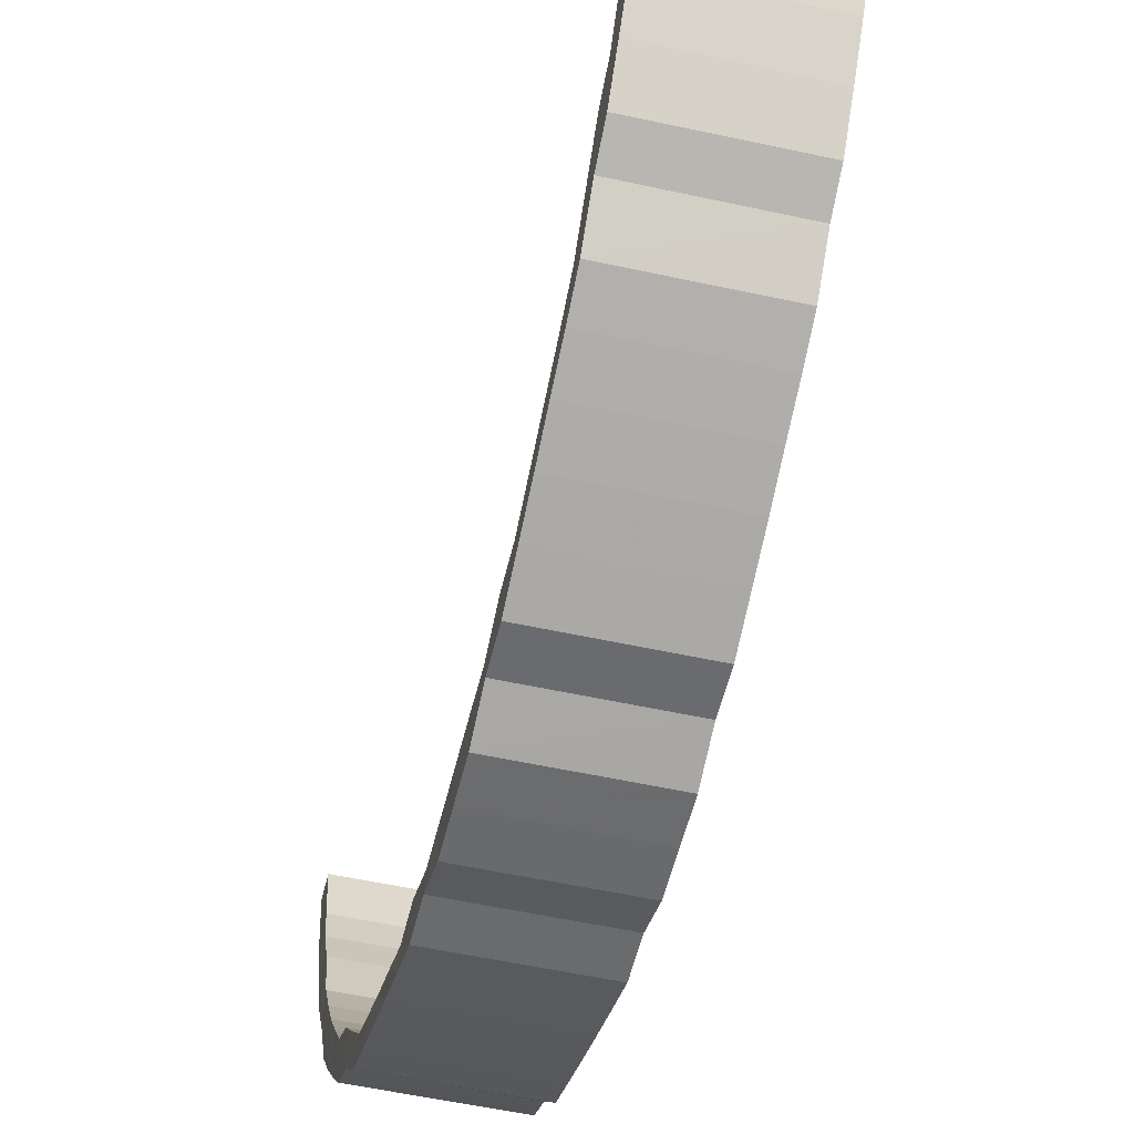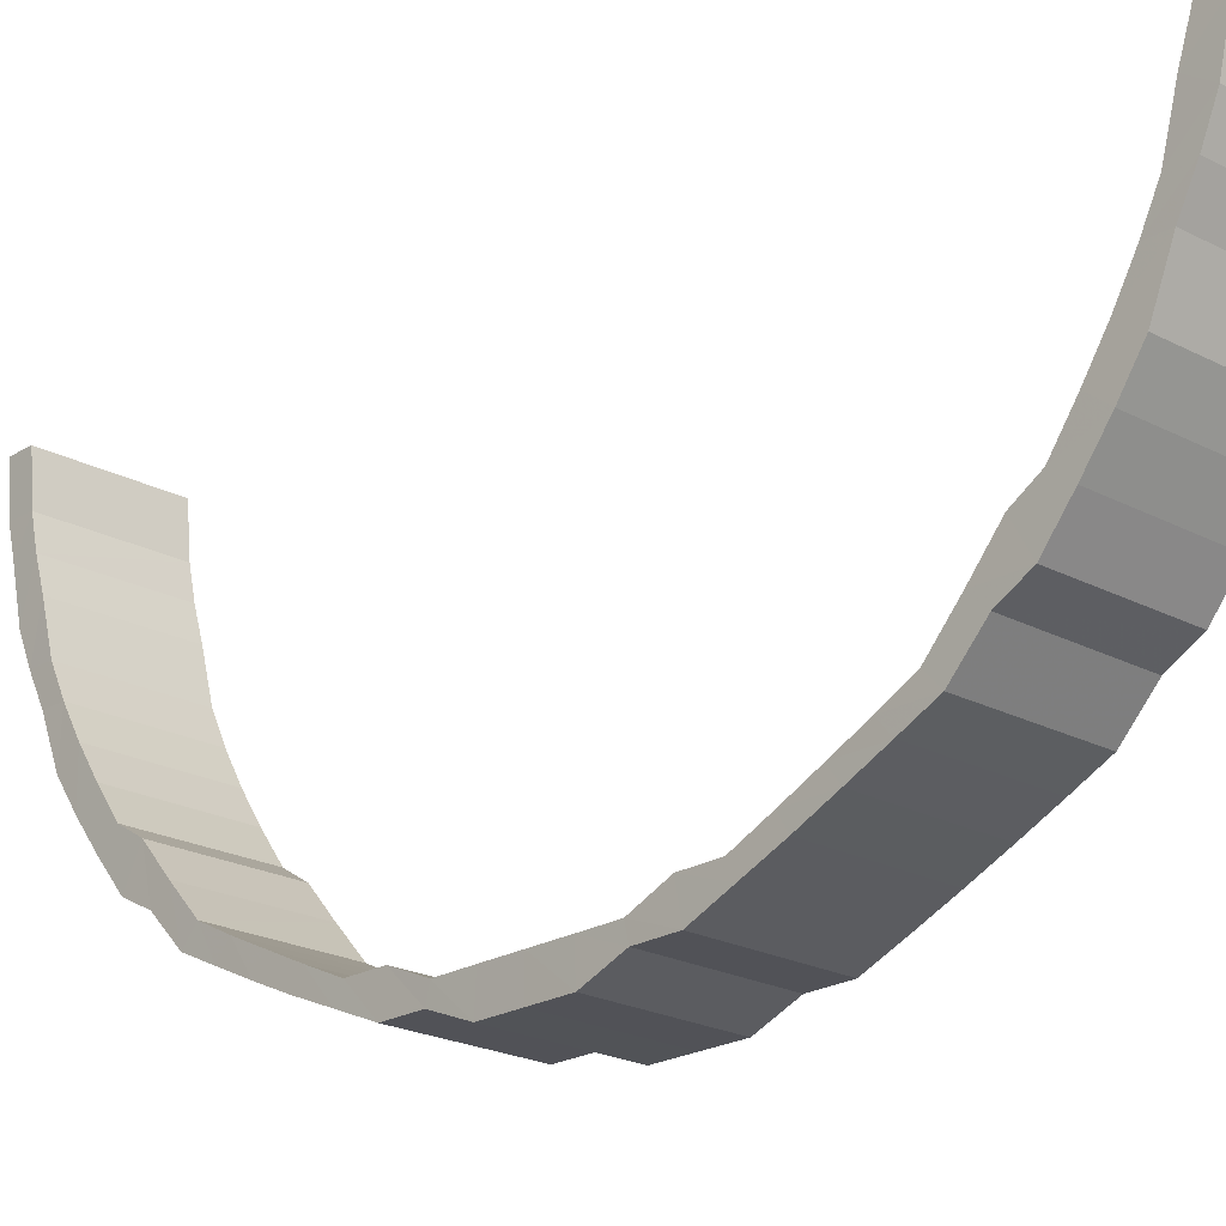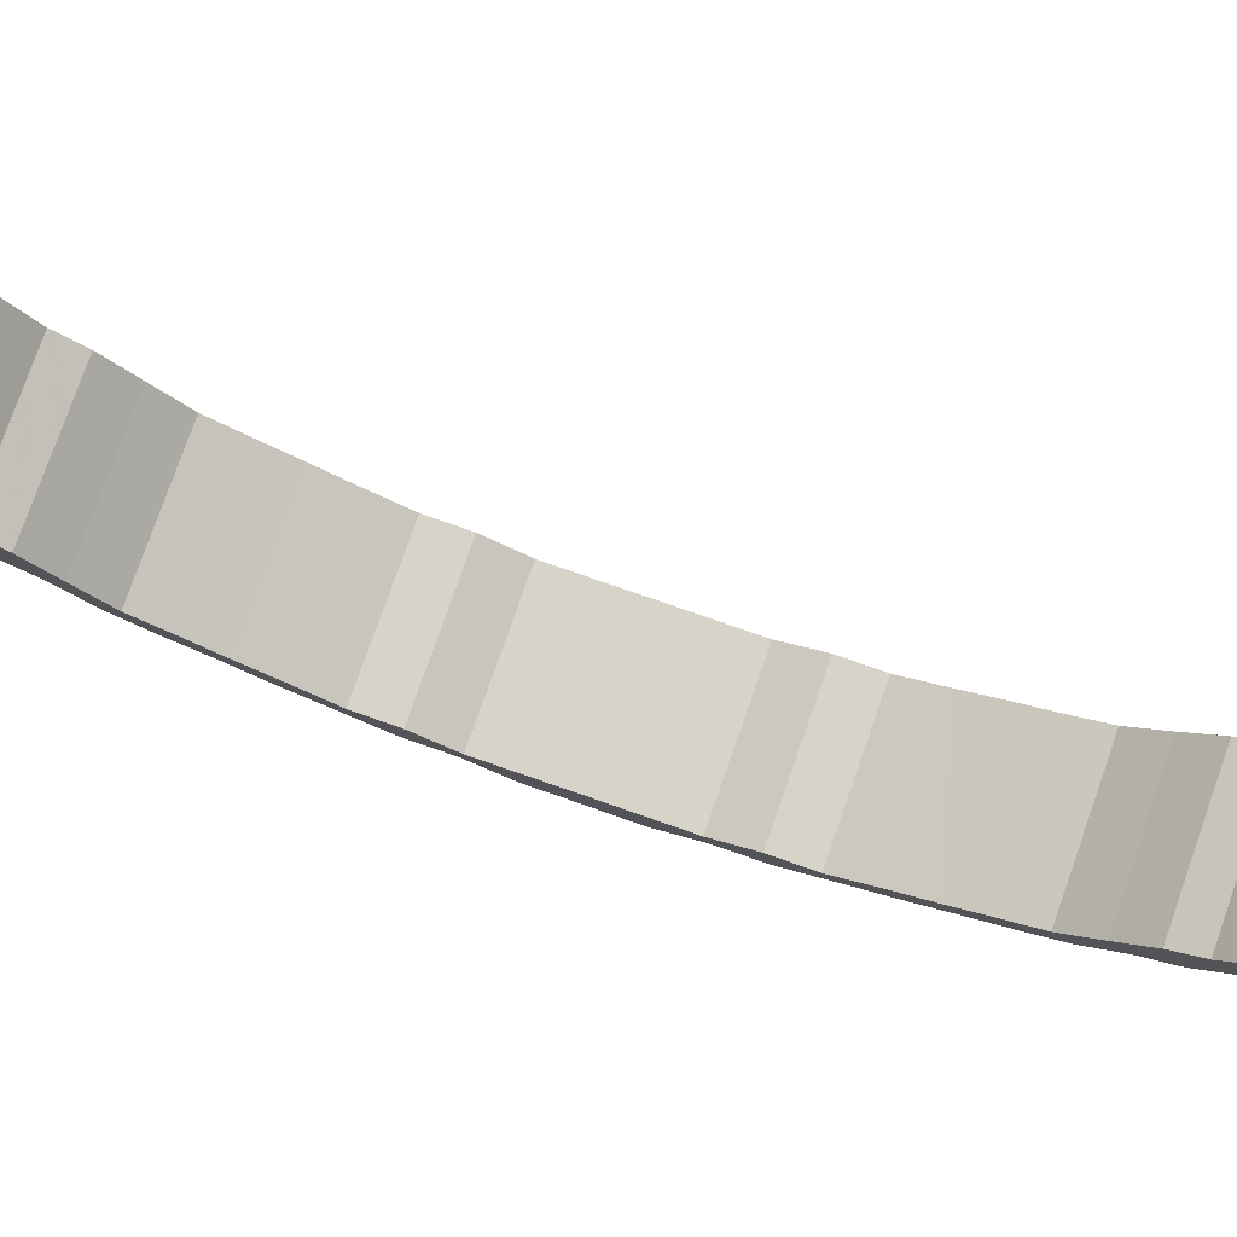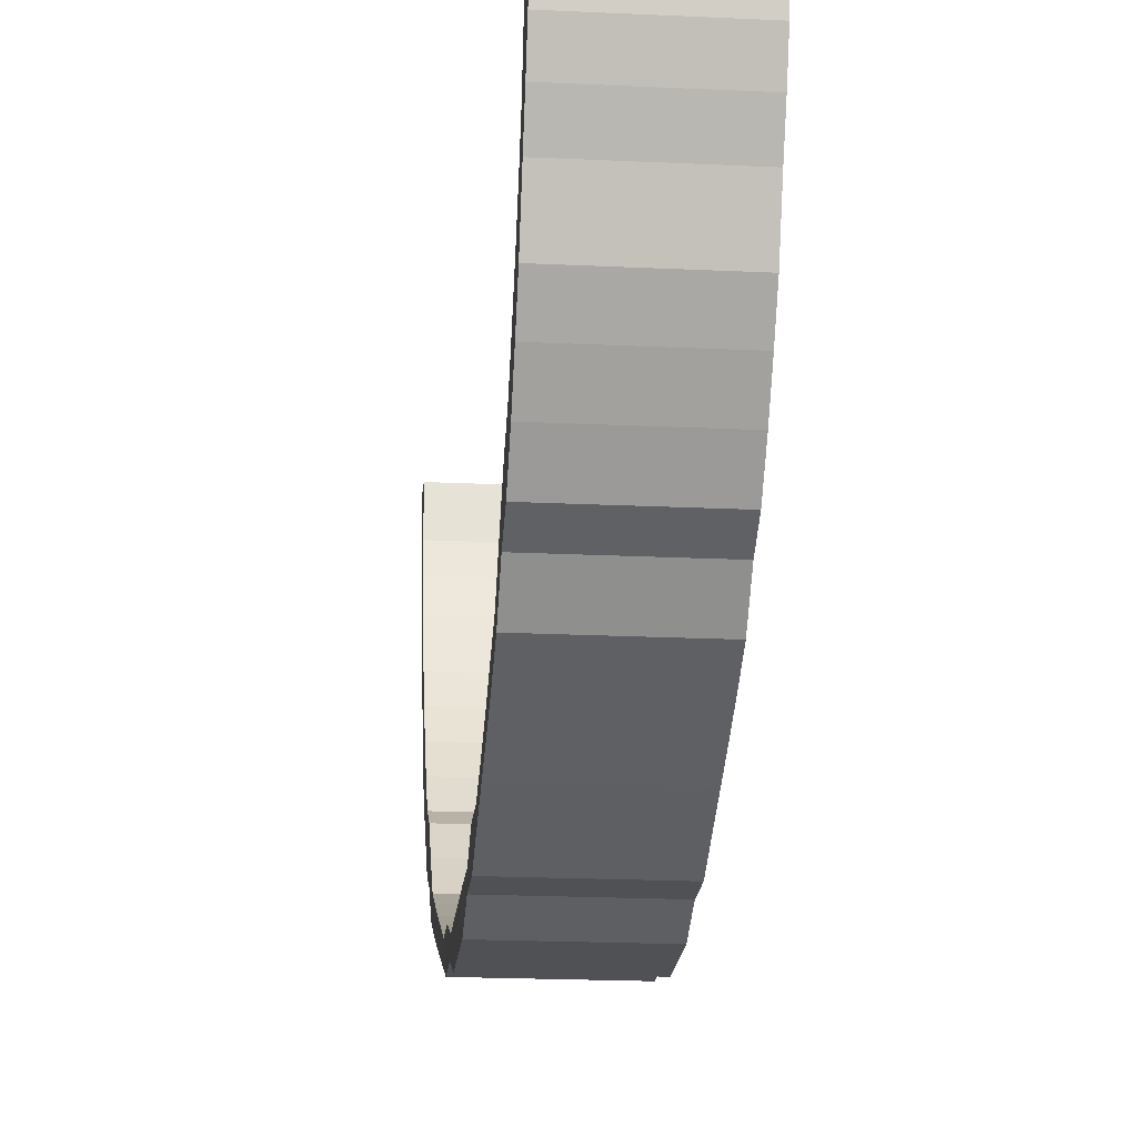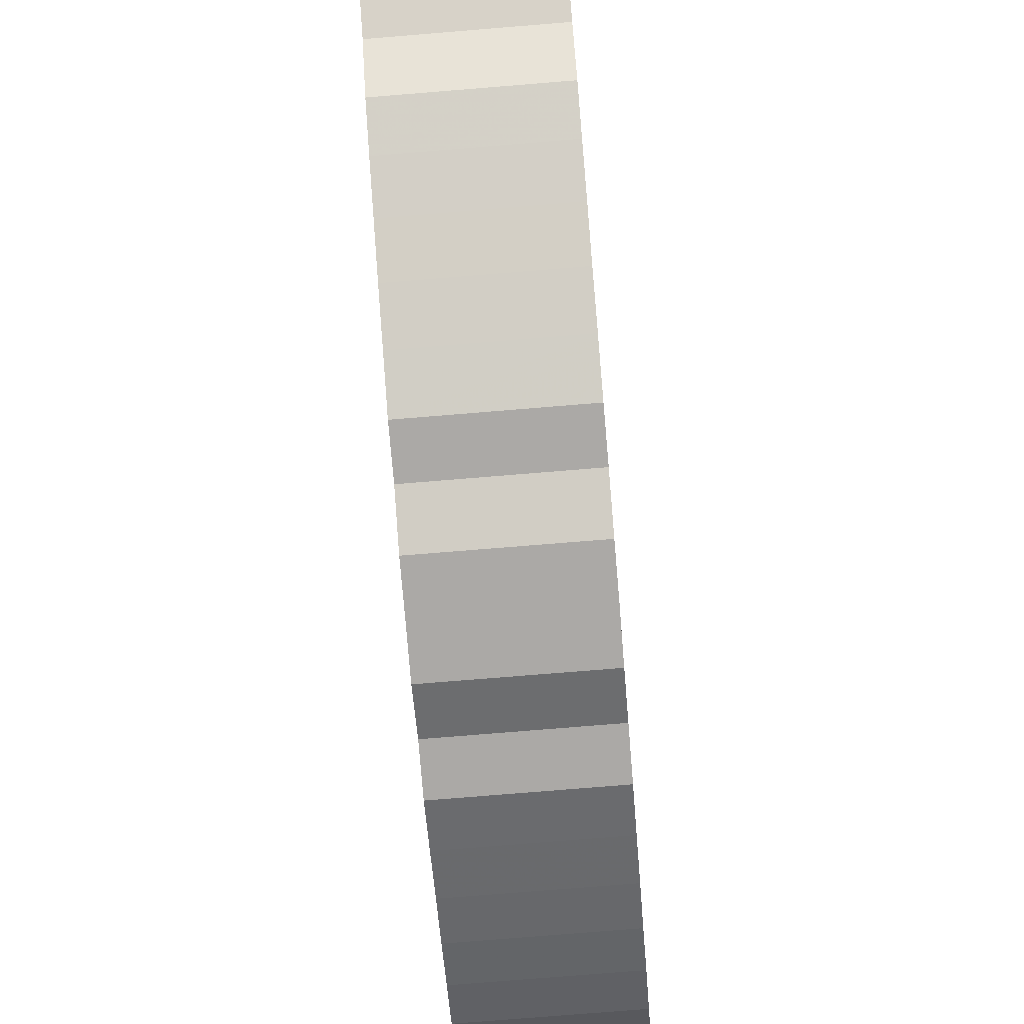
<metadata>
{"format":"obj","ext":"obj","renderer":"f3d","projection":"perspective","resolution":1024,"background":"white","views":[{"elev":-53.3,"azim":166.7,"up":"+Y"},{"elev":-21.5,"azim":136.8,"up":"+Y"},{"elev":76.9,"azim":109.3,"up":"+Y"},{"elev":-19.7,"azim":174.8,"up":"+Y"},{"elev":-75.6,"azim":4.7,"up":"+Y"}]}
</metadata>
<code>
o 12101
v 2229 1883 14.81
v 2229 1883 14.81
v 2229 1883 14.82
v 2229 1883 14.8
v 2229 1883 14.82
v 2229 1883 14.79
v 2229 1883 14.82
v 2229 1883 14.79
v 2229 1883 14.81
v 2229 1883 14.82
v 2229 1883 14.82
v 2229 1883 14.81
v 2229 1883 14.82
v 2229 1883 14.81
v 2229 1883 14.82
v 2229 1883 14.81
v 2229 1883 14.81
v 2229 1883 14.81
v 2229 1883 14.81
v 2229 1883 14.8
v 2229 1883 14.81
v 2229 1883 14.82
v 2229 1883 14.82
v 2229 1883 14.79
v 2229 1883 14.8
v 2229 1883 14.82
v 2229 1883 14.79
v 2229 1883 14.79
v 2229 1883 14.81
v 2229 1883 14.78
v 2229 1883 14.79
v 2229 1883 14.8
v 2229 1883 14.76
v 2229 1883 14.78
v 2229 1883 14.79
v 2229 1883 14.75
v 2229 1883 14.76
v 2229 1883 14.78
v 2229 1883 14.74
v 2229 1883 14.75
v 2229 1883 14.76
v 2229 1883 14.72
v 2229 1883 14.74
v 2229 1883 14.75
v 2229 1883 14.7
v 2229 1883 14.72
v 2229 1883 14.73
v 2229 1883 14.68
v 2229 1883 14.7
v 2229 1883 14.71
v 2229 1883 14.66
v 2229 1883 14.68
v 2229 1883 14.69
v 2229 1883 14.64
v 2229 1883 14.66
v 2229 1883 14.67
v 2229 1883 14.62
v 2229 1883 14.64
v 2229 1883 14.65
v 2229 1883 14.6
v 2229 1883 14.62
v 2229 1883 14.63
v 2229 1883 14.58
v 2229 1883 14.6
v 2229 1883 14.6
v 2229 1883 14.55
v 2229 1883 14.58
v 2229 1883 14.58
v 2229 1883 14.53
v 2229 1883 14.55
v 2229 1883 14.56
v 2229 1883 14.51
v 2229 1883 14.53
v 2229 1883 14.53
v 2229 1883 14.48
v 2229 1883 14.51
v 2229 1883 14.51
v 2229 1883 14.46
v 2229 1883 14.48
v 2229 1883 14.48
v 2229 1883 14.43
v 2229 1883 14.46
v 2229 1883 14.45
v 2229 1883 14.41
v 2229 1883 14.43
v 2229 1883 14.43
v 2229 1883 14.39
v 2229 1883 14.41
v 2229 1883 14.41
v 2229 1883 14.37
v 2229 1883 14.39
v 2229 1883 14.38
v 2229 1883 14.35
v 2229 1883 14.37
v 2229 1883 14.36
v 2229 1883 14.33
v 2229 1883 14.35
v 2229 1883 14.34
v 2229 1883 14.31
v 2229 1883 14.33
v 2229 1883 14.32
v 2229 1883 14.29
v 2229 1883 14.31
v 2229 1883 14.3
v 2229 1883 14.27
v 2229 1883 14.29
v 2229 1883 14.28
v 2229 1883 14.26
v 2229 1883 14.27
v 2229 1883 14.26
v 2229 1883 14.25
v 2229 1883 14.26
v 2229 1883 14.25
v 2229 1883 14.23
v 2229 1883 14.25
v 2229 1883 14.23
v 2229 1883 14.22
v 2229 1883 14.23
v 2229 1883 14.22
v 2229 1883 14.22
v 2229 1883 14.22
v 2229 1883 14.21
v 2229 1883 14.21
v 2229 1883 14.22
v 2229 1883 14.2
v 2229 1883 14.2
v 2229 1883 14.21
v 2229 1883 14.19
v 2229 1883 14.2
v 2229 1883 14.2
v 2229 1883 14.19
v 2229 1883 14.2
v 2229 1883 14.2
v 2229 1883 14.2
v 2229 1883 14.19
v 2229 1883 14.2
v 2229 1883 14.21
v 2229 1883 14.21
v 2229 1883 14.22
v 2229 1883 14.19
v 2229 1883 14.19
v 2229 1883 14.19
v 2229 1883 14.2
v 2229 1883 14.2
v 2229 1883 14.19
v 2229 1883 14.2
v 2229 1883 14.19
v 2229 1883 14.2
v 2229 1883 14.19
v 2229 1883 14.19
v 2229 1883 14.21
v 2229 1883 14.21
v 2229 1883 14.19
v 2229 1883 14.19
v 2229 1883 14.19
v 2229 1883 14.19
v 2229 1883 14.19
v 2229 1883 14.19
v 2229 1883 14.2
v 2229 1883 14.19
v 2229 1883 14.19
v 2229 1883 14.22
v 2229 1883 14.2
v 2229 1883 14.2
v 2229 1883 14.22
v 2229 1883 14.21
v 2229 1883 14.21
v 2229 1883 14.23
v 2229 1883 14.22
v 2229 1883 14.22
v 2229 1883 14.25
v 2229 1883 14.23
v 2229 1883 14.23
v 2229 1883 14.26
v 2229 1883 14.25
v 2229 1883 14.25
v 2229 1883 14.27
v 2229 1883 14.26
v 2229 1883 14.26
v 2229 1883 14.29
v 2229 1883 14.28
v 2229 1883 14.28
v 2229 1883 14.31
v 2229 1883 14.3
v 2229 1883 14.3
v 2229 1883 14.33
v 2229 1883 14.32
v 2229 1883 14.32
v 2229 1883 14.35
v 2229 1883 14.34
v 2229 1883 14.34
v 2229 1883 14.37
v 2229 1883 14.36
v 2229 1883 14.36
v 2229 1883 14.39
v 2229 1883 14.38
v 2229 1883 14.38
v 2229 1883 14.41
v 2229 1883 14.41
v 2229 1883 14.41
v 2229 1883 14.43
v 2229 1883 14.43
v 2229 1883 14.43
v 2229 1883 14.46
v 2229 1883 14.45
v 2229 1883 14.45
v 2229 1883 14.48
v 2229 1883 14.48
v 2229 1883 14.48
v 2229 1883 14.51
v 2229 1883 14.51
v 2229 1883 14.51
v 2229 1883 14.53
v 2229 1883 14.53
v 2229 1883 14.53
v 2229 1883 14.55
v 2229 1883 14.56
v 2229 1883 14.56
v 2229 1883 14.58
v 2229 1883 14.58
v 2229 1883 14.58
v 2229 1883 14.6
v 2229 1883 14.6
v 2229 1883 14.6
v 2229 1883 14.62
v 2229 1883 14.63
v 2229 1883 14.63
v 2229 1883 14.64
v 2229 1883 14.65
v 2229 1883 14.65
v 2229 1883 14.66
v 2229 1883 14.67
v 2229 1883 14.67
v 2229 1883 14.68
v 2229 1883 14.69
v 2229 1883 14.69
v 2229 1883 14.7
v 2229 1883 14.71
v 2229 1883 14.71
v 2229 1883 14.72
v 2229 1883 14.73
v 2229 1883 14.73
v 2229 1883 14.74
v 2229 1883 14.75
v 2229 1883 14.75
v 2229 1883 14.75
v 2229 1883 14.76
v 2229 1883 14.76
v 2229 1883 14.76
v 2229 1883 14.78
v 2229 1883 14.78
v 2229 1883 14.78
v 2229 1883 14.79
v 2229 1883 14.79
v 2229 1883 14.79
v 2229 1883 14.8
v 2229 1883 14.8
v 2229 1883 14.79
v 2229 1883 14.81
v 2229 1883 14.81
v 2229 1883 14.8
v 2229 1883 14.82
v 2229 1883 14.82
v 2229 1883 14.81
v 2229 1883 14.82
v 2229 1883 14.81
v 2229 1883 14.82
v 2229 1883 14.82
v 2229 1883 14.82
v 2229 1883 14.82
v 2229 1883 14.82
v 2229 1883 14.81
v 2229 1883 14.82
v 2229 1883 14.81
v 2229 1883 14.81
v 2229 1883 14.81
v 2229 1883 14.81
v 2229 1883 14.8
v 2229 1883 14.8
v 2229 1883 14.8
v 2229 1883 14.79
v 2229 1883 14.79
v 2229 1883 14.79
v 2229 1883 14.79
v 2229 1883 14.79
v 2229 1883 14.78
v 2229 1883 14.78
v 2229 1883 14.78
v 2229 1883 14.76
v 2229 1883 14.76
v 2229 1883 14.76
v 2229 1883 14.75
v 2229 1883 14.75
v 2229 1883 14.75
v 2229 1883 14.73
v 2229 1883 14.74
v 2229 1883 14.74
v 2229 1883 14.71
v 2229 1883 14.72
v 2229 1883 14.72
v 2229 1883 14.69
v 2229 1883 14.7
v 2229 1883 14.7
v 2229 1883 14.67
v 2229 1883 14.68
v 2229 1883 14.68
v 2229 1883 14.65
v 2229 1883 14.66
v 2229 1883 14.66
v 2229 1883 14.63
v 2229 1883 14.64
v 2229 1883 14.64
v 2229 1883 14.6
v 2229 1883 14.62
v 2229 1883 14.62
v 2229 1883 14.58
v 2229 1883 14.6
v 2229 1883 14.6
v 2229 1883 14.56
v 2229 1883 14.58
v 2229 1883 14.58
v 2229 1883 14.53
v 2229 1883 14.55
v 2229 1883 14.55
v 2229 1883 14.51
v 2229 1883 14.53
v 2229 1883 14.53
v 2229 1883 14.48
v 2229 1883 14.51
v 2229 1883 14.51
v 2229 1883 14.45
v 2229 1883 14.48
v 2229 1883 14.48
v 2229 1883 14.43
v 2229 1883 14.46
v 2229 1883 14.46
v 2229 1883 14.41
v 2229 1883 14.43
v 2229 1883 14.43
v 2229 1883 14.38
v 2229 1883 14.41
v 2229 1883 14.41
v 2229 1883 14.36
v 2229 1883 14.39
v 2229 1883 14.39
v 2229 1883 14.34
v 2229 1883 14.37
v 2229 1883 14.37
v 2229 1883 14.32
v 2229 1883 14.35
v 2229 1883 14.35
v 2229 1883 14.3
v 2229 1883 14.33
v 2229 1883 14.33
v 2229 1883 14.28
v 2229 1883 14.31
v 2229 1883 14.31
v 2229 1883 14.26
v 2229 1883 14.29
v 2229 1883 14.29
v 2229 1883 14.25
v 2229 1883 14.27
v 2229 1883 14.27
v 2229 1883 14.23
v 2229 1883 14.26
v 2229 1883 14.26
v 2229 1883 14.22
v 2229 1883 14.25
v 2229 1883 14.25
v 2229 1883 14.21
v 2229 1883 14.23
v 2229 1883 14.23
v 2229 1883 14.2
v 2229 1883 14.22
v 2229 1883 14.22
v 2229 1883 14.22
v 2229 1883 14.8
v 2229 1883 14.8
v 2229 1883 14.78
v 2229 1883 14.79
v 2229 1883 14.79
v 2229 1883 14.76
v 2229 1883 14.78
v 2229 1883 14.78
v 2229 1883 14.75
v 2229 1883 14.76
v 2229 1883 14.76
v 2229 1883 14.74
v 2229 1883 14.75
v 2229 1883 14.75
v 2229 1883 14.72
v 2229 1883 14.73
v 2229 1883 14.73
v 2229 1883 14.7
v 2229 1883 14.71
v 2229 1883 14.71
v 2229 1883 14.68
v 2229 1883 14.69
v 2229 1883 14.69
v 2229 1883 14.66
v 2229 1883 14.67
v 2229 1883 14.67
v 2229 1883 14.64
v 2229 1883 14.65
v 2229 1883 14.65
v 2229 1883 14.62
v 2229 1883 14.63
v 2229 1883 14.63
v 2229 1883 14.6
v 2229 1883 14.6
v 2229 1883 14.6
v 2229 1883 14.58
v 2229 1883 14.58
v 2229 1883 14.58
v 2229 1883 14.55
v 2229 1883 14.56
v 2229 1883 14.56
v 2229 1883 14.53
v 2229 1883 14.53
v 2229 1883 14.53
v 2229 1883 14.51
v 2229 1883 14.51
v 2229 1883 14.51
v 2229 1883 14.48
v 2229 1883 14.48
v 2229 1883 14.48
v 2229 1883 14.46
v 2229 1883 14.45
v 2229 1883 14.45
v 2229 1883 14.43
v 2229 1883 14.43
v 2229 1883 14.43
v 2229 1883 14.41
v 2229 1883 14.41
v 2229 1883 14.41
v 2229 1883 14.39
v 2229 1883 14.38
v 2229 1883 14.38
v 2229 1883 14.37
v 2229 1883 14.36
v 2229 1883 14.36
v 2229 1883 14.35
v 2229 1883 14.34
v 2229 1883 14.34
v 2229 1883 14.33
v 2229 1883 14.32
v 2229 1883 14.32
v 2229 1883 14.31
v 2229 1883 14.3
v 2229 1883 14.3
v 2229 1883 14.29
v 2229 1883 14.28
v 2229 1883 14.28
v 2229 1883 14.27
v 2229 1883 14.26
v 2229 1883 14.26
v 2229 1883 14.26
v 2229 1883 14.25
v 2229 1883 14.25
v 2229 1883 14.25
v 2229 1883 14.23
v 2229 1883 14.23
v 2229 1883 14.23
v 2229 1883 14.22
v 2229 1883 14.22
v 2229 1883 14.22
v 2229 1883 14.21
v 2229 1883 14.21
v 2229 1883 14.22
v 2229 1883 14.2
f 1 2 3
f 2 4 5
f 4 6 7
f 6 8 9
f 7 10 11
f 9 12 10
f 5 11 13
f 14 15 13
f 16 13 17
f 18 19 16
f 19 20 21
f 21 22 23
f 20 24 25
f 25 26 22
f 24 27 28
f 28 29 26
f 27 30 31
f 31 32 29
f 30 33 34
f 34 35 32
f 33 36 37
f 37 38 35
f 36 39 40
f 40 41 38
f 39 42 43
f 43 44 41
f 42 45 46
f 46 47 44
f 45 48 49
f 49 50 47
f 48 51 52
f 52 53 50
f 51 54 55
f 55 56 53
f 54 57 58
f 58 59 56
f 57 60 61
f 61 62 59
f 60 63 64
f 64 65 62
f 63 66 67
f 67 68 65
f 66 69 70
f 70 71 68
f 69 72 73
f 73 74 71
f 72 75 76
f 76 77 74
f 75 78 79
f 79 80 77
f 78 81 82
f 82 83 80
f 81 84 85
f 85 86 83
f 84 87 88
f 88 89 86
f 87 90 91
f 91 92 89
f 90 93 94
f 94 95 92
f 93 96 97
f 97 98 95
f 96 99 100
f 100 101 98
f 99 102 103
f 103 104 101
f 102 105 106
f 106 107 104
f 105 108 109
f 109 110 107
f 108 111 112
f 112 113 110
f 111 114 115
f 115 116 113
f 114 117 118
f 118 119 116
f 117 120 121
f 121 122 119
f 120 123 124
f 124 125 122
f 123 126 127
f 127 128 125
f 126 129 130
f 130 131 128
f 129 132 133
f 134 135 131
f 136 133 137
f 138 137 139
f 140 141 136
f 142 140 138
f 141 143 144
f 134 143 145
f 146 145 147
f 148 134 149
f 150 144 151
f 152 148 153
f 154 155 150
f 155 156 157
f 149 157 158
f 153 158 159
f 160 154 161
f 161 151 162
f 163 160 164
f 164 162 165
f 166 163 167
f 167 165 168
f 169 166 170
f 170 168 171
f 172 169 173
f 173 171 174
f 175 172 176
f 176 174 177
f 178 175 179
f 179 177 180
f 181 178 182
f 182 180 183
f 184 181 185
f 185 183 186
f 187 184 188
f 188 186 189
f 190 187 191
f 191 189 192
f 193 190 194
f 194 192 195
f 196 193 197
f 197 195 198
f 199 196 200
f 200 198 201
f 202 199 203
f 203 201 204
f 205 202 206
f 206 204 207
f 208 205 209
f 209 207 210
f 211 208 212
f 212 210 213
f 214 211 215
f 215 213 216
f 217 214 218
f 218 216 219
f 220 217 221
f 221 219 222
f 223 220 224
f 224 222 225
f 226 223 227
f 227 225 228
f 229 226 230
f 230 228 231
f 232 229 233
f 233 231 234
f 235 232 236
f 236 234 237
f 238 235 239
f 239 237 240
f 241 238 242
f 242 240 243
f 244 241 245
f 245 243 246
f 247 244 248
f 248 246 249
f 250 247 251
f 251 249 252
f 253 250 254
f 254 252 255
f 256 253 257
f 257 255 258
f 259 256 260
f 260 258 261
f 262 259 263
f 263 261 264
f 265 264 266
f 267 262 265
f 268 267 269
f 270 271 272
f 271 273 274
f 274 275 276
f 273 277 278
f 278 279 275
f 277 280 281
f 281 282 279
f 280 283 284
f 284 285 282
f 283 286 287
f 287 288 285
f 286 289 290
f 290 291 288
f 289 292 293
f 293 294 291
f 292 295 296
f 296 297 294
f 295 298 299
f 299 300 297
f 298 301 302
f 302 303 300
f 301 304 305
f 305 306 303
f 304 307 308
f 308 309 306
f 307 310 311
f 311 312 309
f 310 313 314
f 314 315 312
f 313 316 317
f 317 318 315
f 316 319 320
f 320 321 318
f 319 322 323
f 323 324 321
f 322 325 326
f 326 327 324
f 325 328 329
f 329 330 327
f 328 331 332
f 332 333 330
f 331 334 335
f 335 336 333
f 334 337 338
f 338 339 336
f 337 340 341
f 341 342 339
f 340 343 344
f 344 345 342
f 343 346 347
f 347 348 345
f 346 349 350
f 350 351 348
f 349 352 353
f 353 354 351
f 352 355 356
f 356 357 354
f 355 358 359
f 359 360 357
f 358 361 362
f 362 363 360
f 361 364 365
f 365 366 363
f 364 367 368
f 368 369 366
f 367 370 371
f 371 372 369
f 370 373 374
f 374 375 372
f 373 142 376
f 376 139 375
f 377 378 12
f 8 379 377
f 380 381 378
f 379 382 380
f 383 384 381
f 382 385 383
f 386 387 384
f 385 388 386
f 389 390 387
f 388 391 389
f 392 393 390
f 391 394 392
f 395 396 393
f 394 397 395
f 398 399 396
f 397 400 398
f 401 402 399
f 400 403 401
f 404 405 402
f 403 406 404
f 407 408 405
f 406 409 407
f 410 411 408
f 409 412 410
f 413 414 411
f 412 415 413
f 416 417 414
f 415 418 416
f 419 420 417
f 418 421 419
f 422 423 420
f 421 424 422
f 425 426 423
f 424 427 425
f 428 429 426
f 427 430 428
f 431 432 429
f 430 433 431
f 434 435 432
f 433 436 434
f 437 438 435
f 436 439 437
f 440 441 438
f 439 442 440
f 443 444 441
f 442 445 443
f 446 447 444
f 445 448 446
f 449 450 447
f 448 451 449
f 452 453 450
f 451 454 452
f 455 456 453
f 454 457 455
f 458 459 456
f 457 460 458
f 461 462 459
f 460 463 461
f 464 465 462
f 463 466 464
f 467 468 465
f 466 469 467
f 470 159 468
f 469 152 470

</code>
